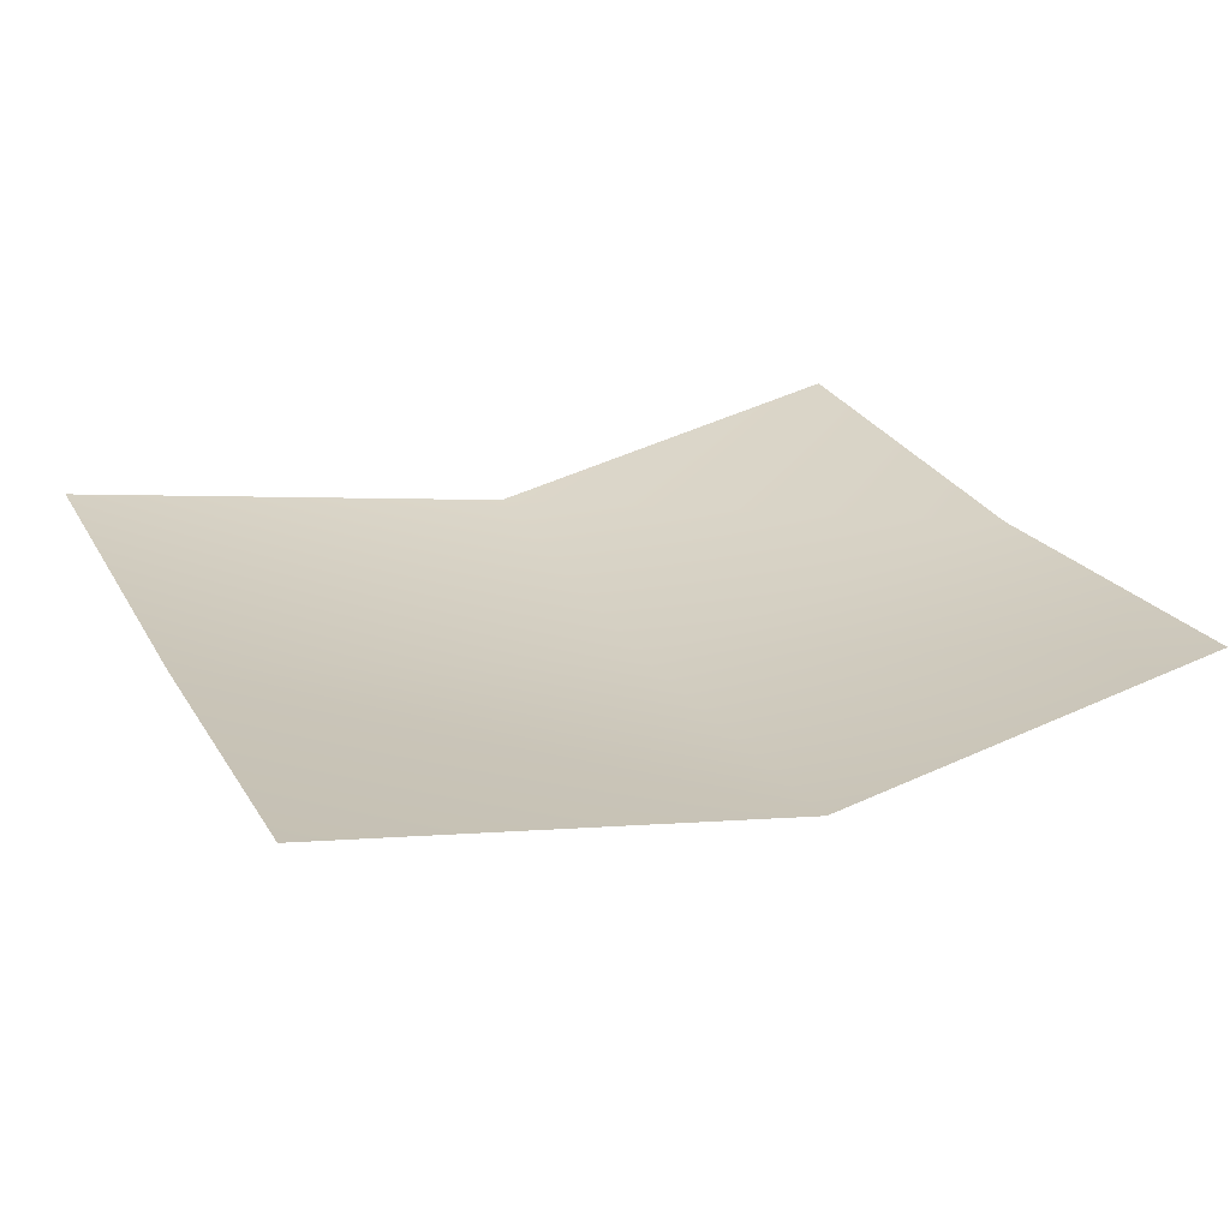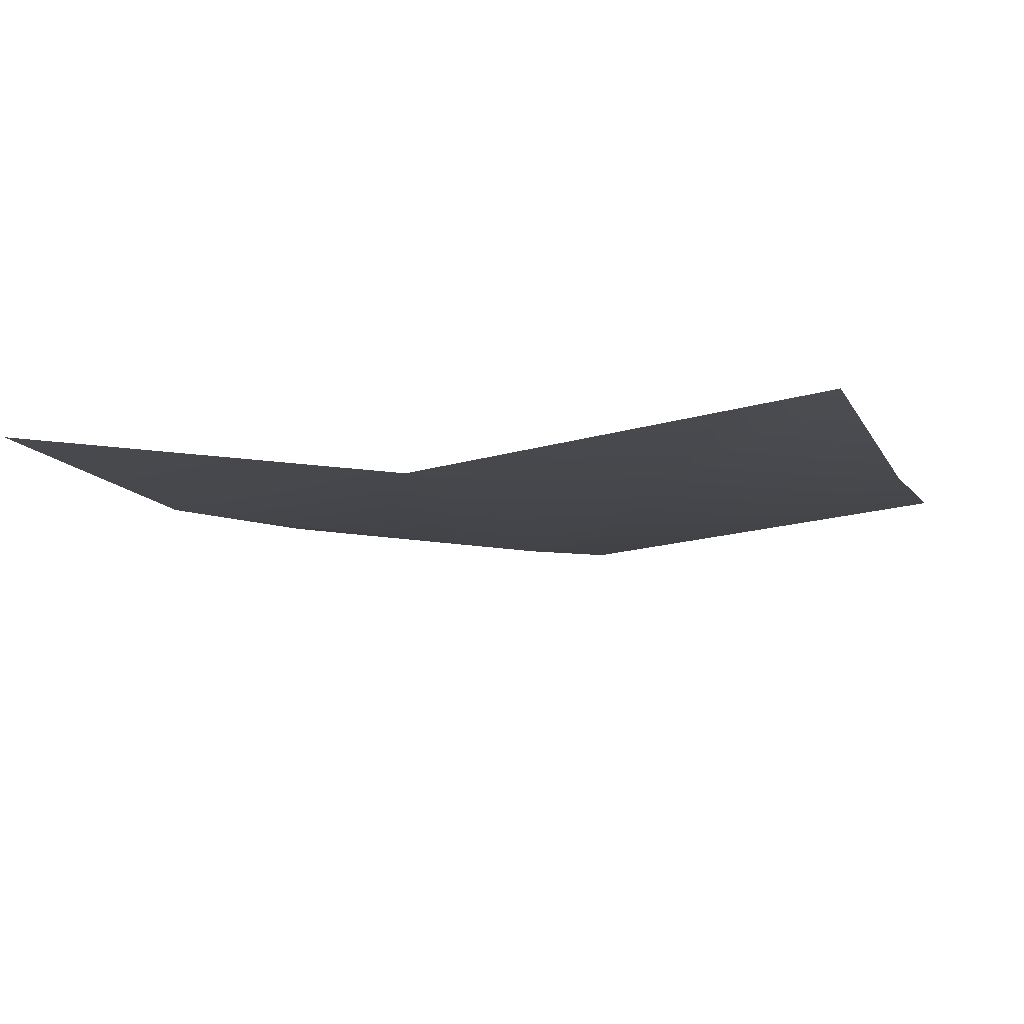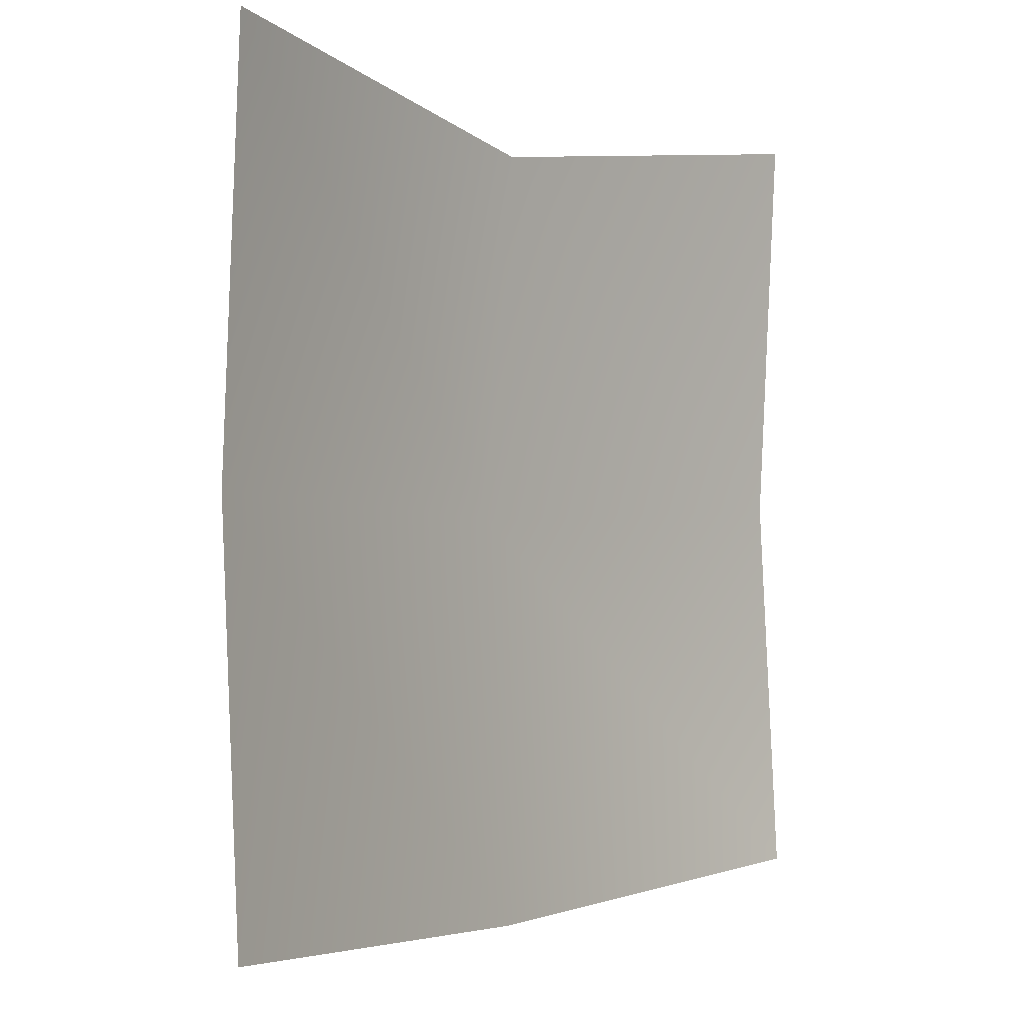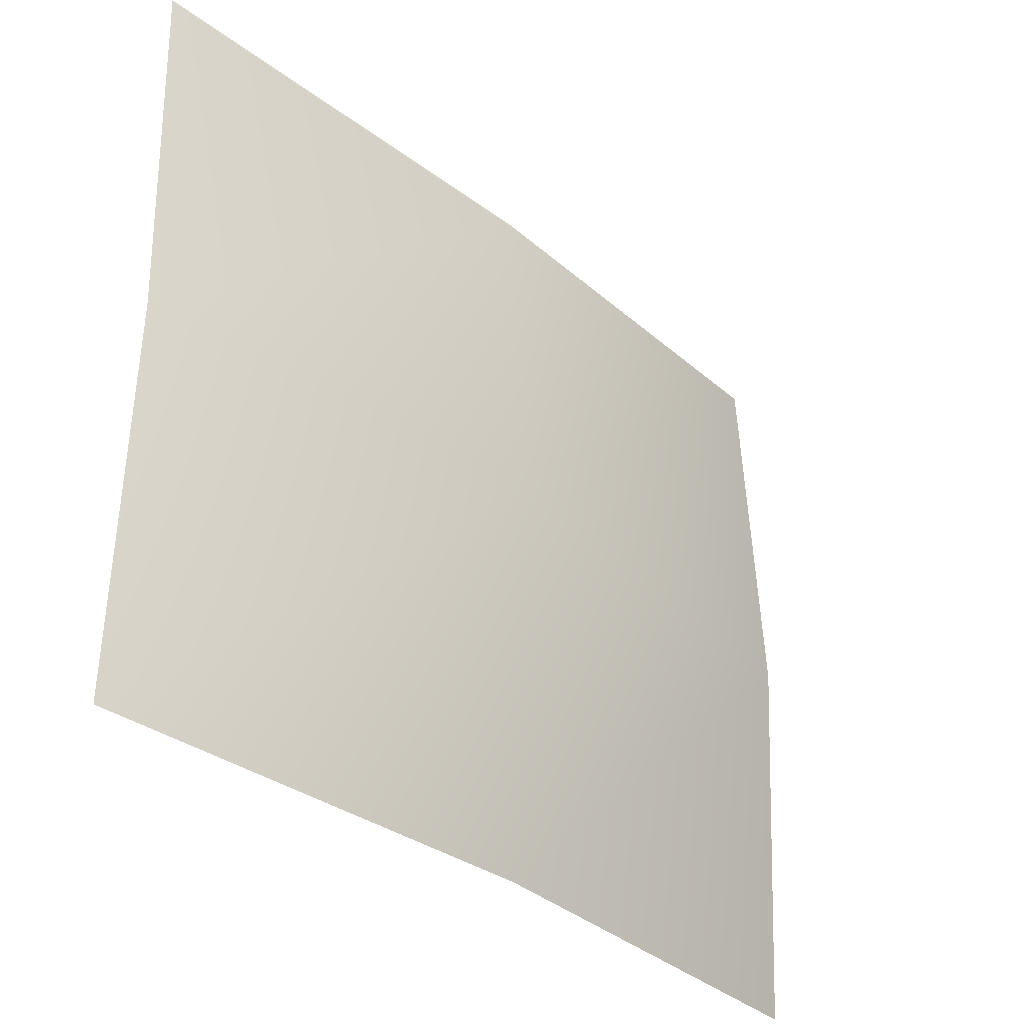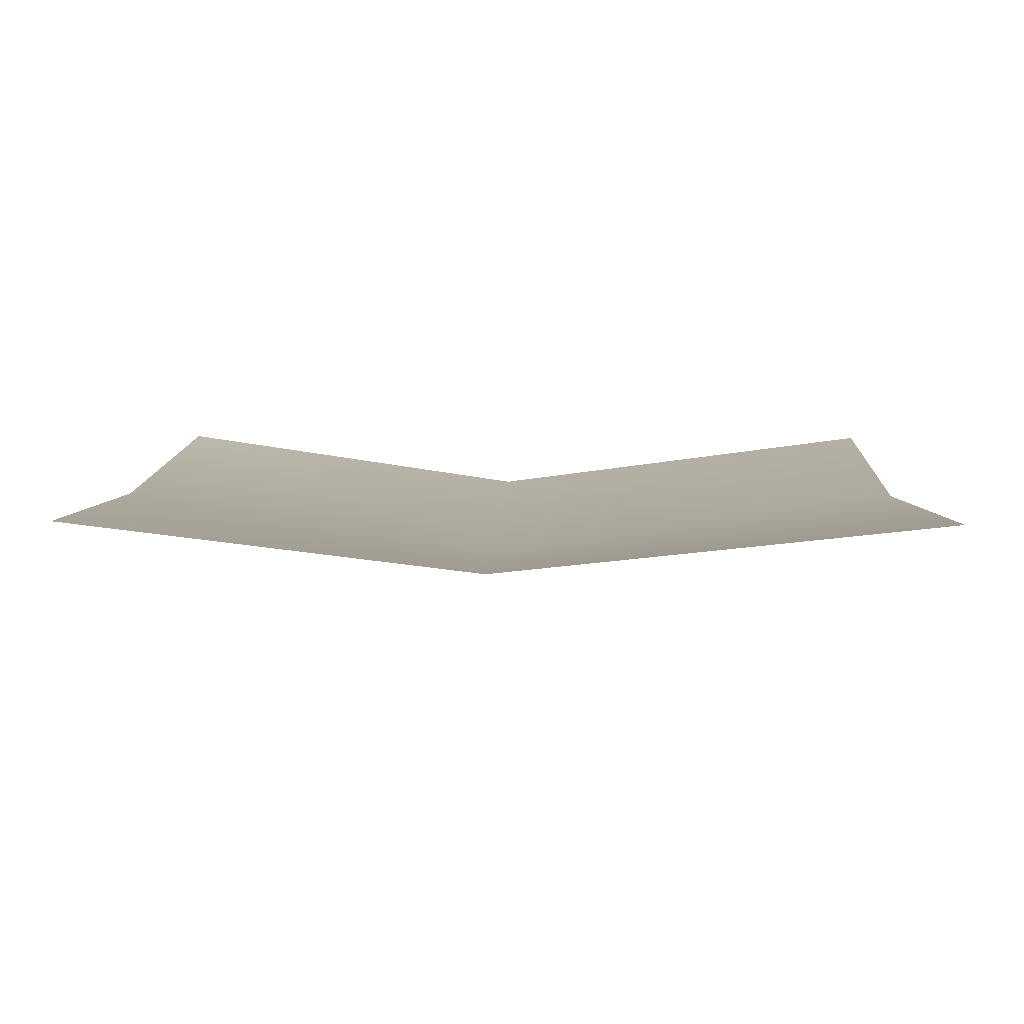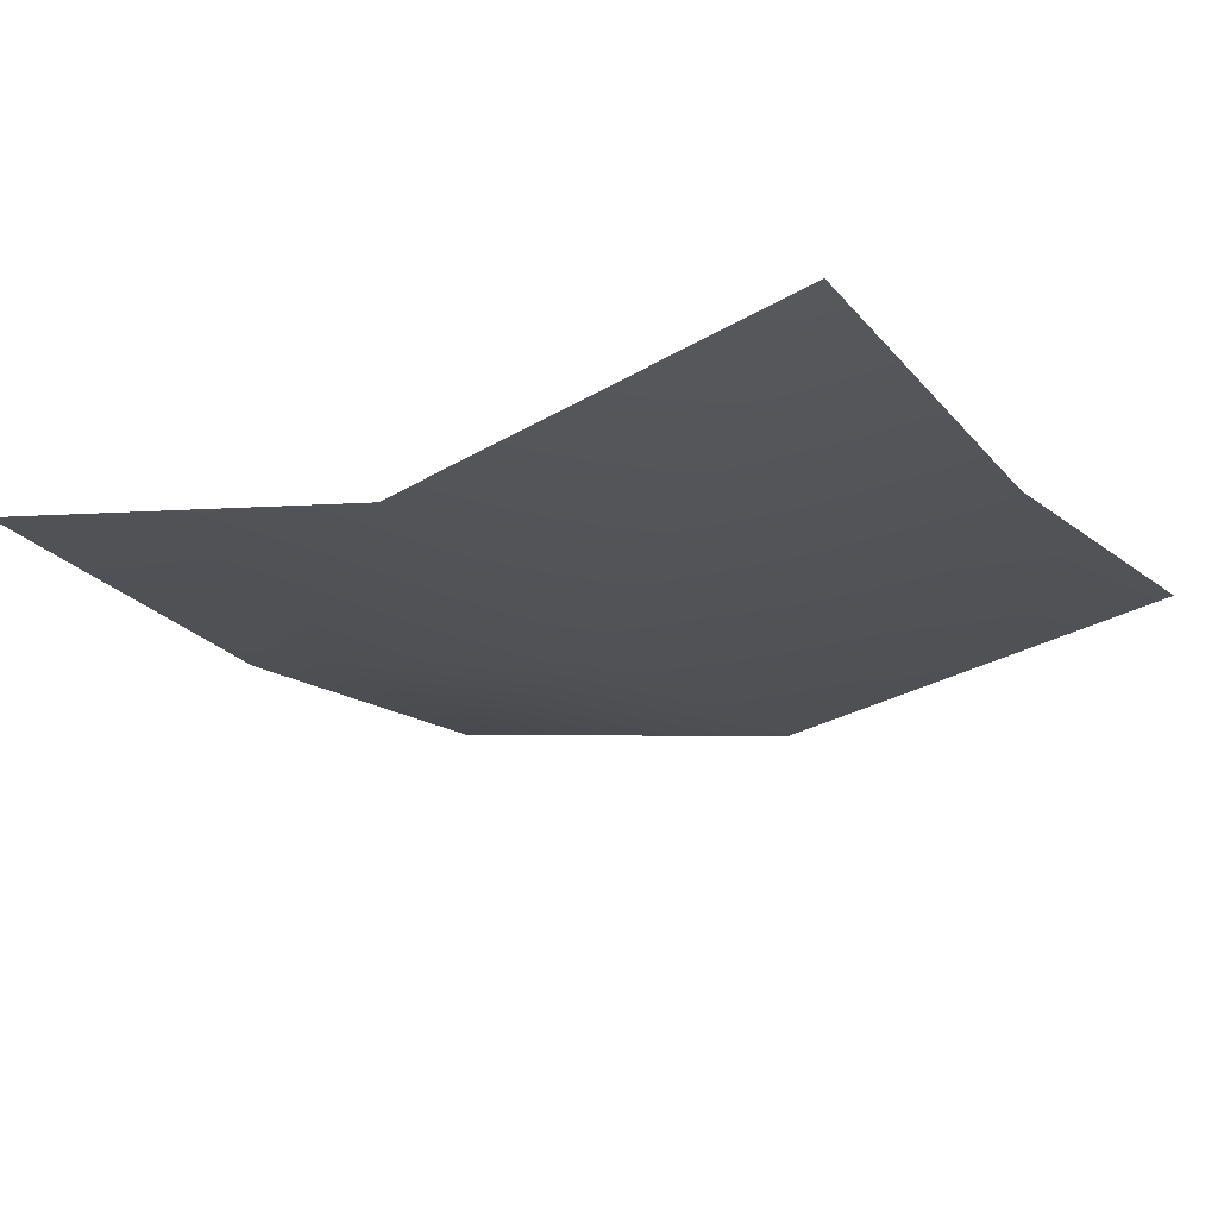
<metadata>
{"format":"obj","ext":"obj","renderer":"f3d","projection":"perspective","resolution":1024,"background":"white","views":[{"elev":24.6,"azim":156.6,"up":"+Y"},{"elev":-7.9,"azim":-162.9,"up":"+Y"},{"elev":-1.2,"azim":125.9,"up":"+Z"},{"elev":-34.1,"azim":-47.3,"up":"+Z"},{"elev":8.2,"azim":1.6,"up":"+Y"},{"elev":-20.9,"azim":31.8,"up":"+Y"}]}
</metadata>
<code>
v -13 -40 -9
v -184 0 -164
v -188 -11 -2
v -184 0 -164
v -13 -40 -9
v -9 -27 -176
v 181 -11 -2
v -9 -27 -176
v -13 -40 -9
v -9 -27 -176
v 181 -11 -2
v 184 0 -164
v -9 -25 141
v -188 -11 -2
v -184 0 164
v -188 -11 -2
v -9 -25 141
v -13 -40 -9
v 184 0 164
v -13 -40 -9
v -9 -25 141
v -13 -40 -9
v 184 0 164
v 181 -11 -2
f 1 2 3
f 4 5 6
f 7 8 9
f 10 11 12
f 13 14 15
f 16 17 18
f 19 20 21
f 22 23 24

</code>
